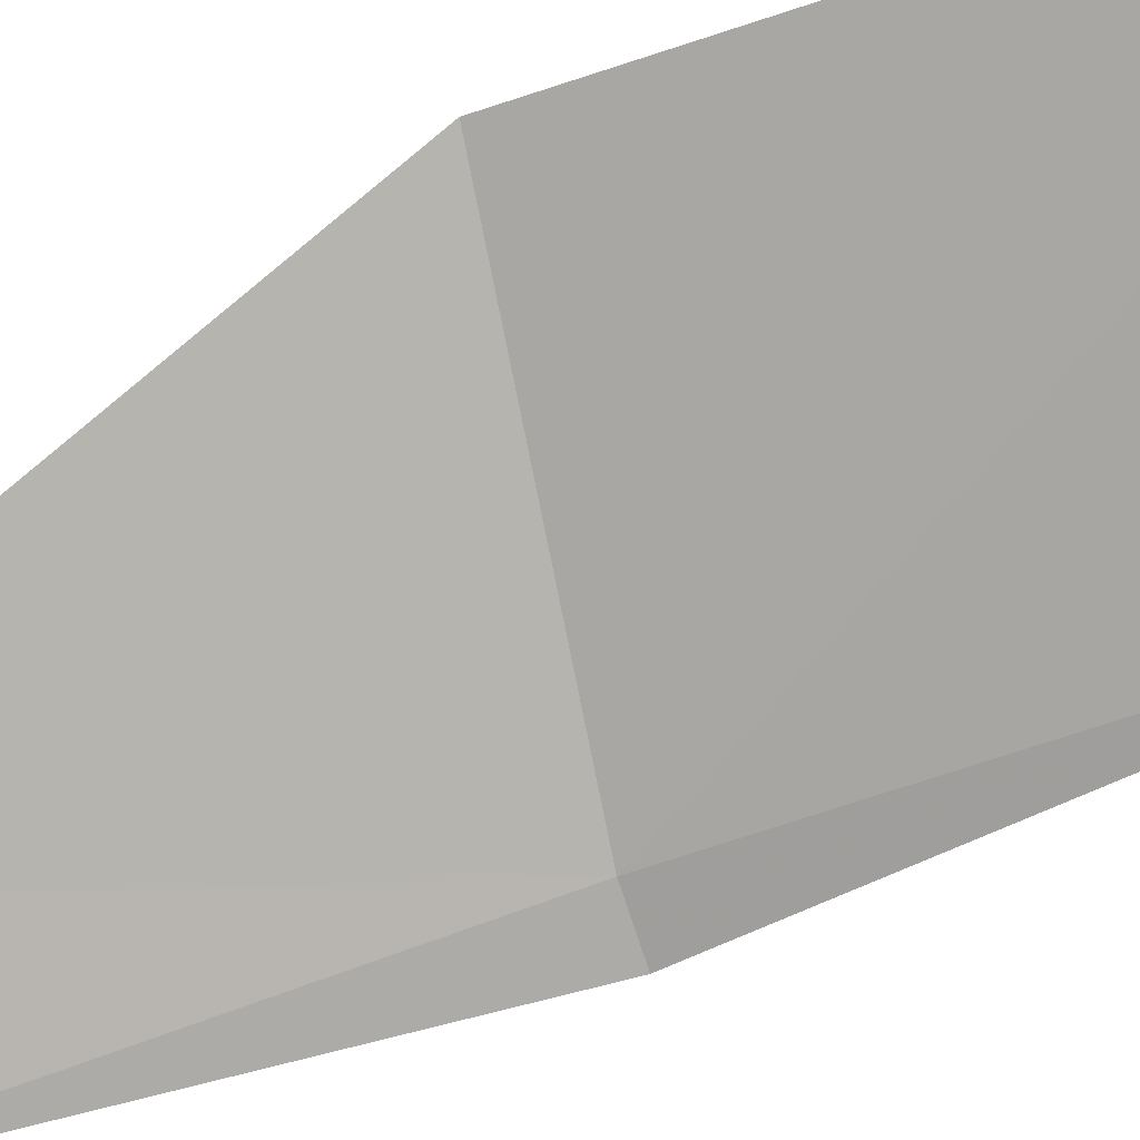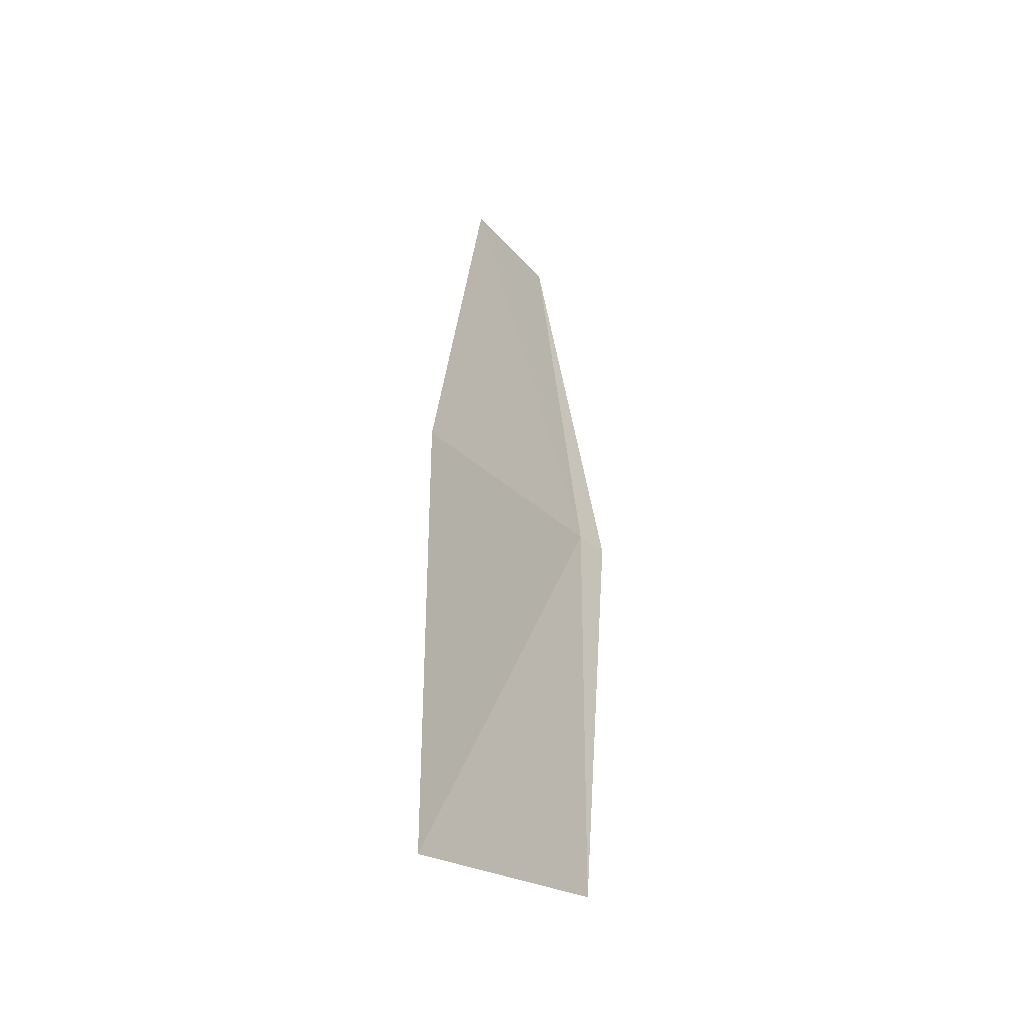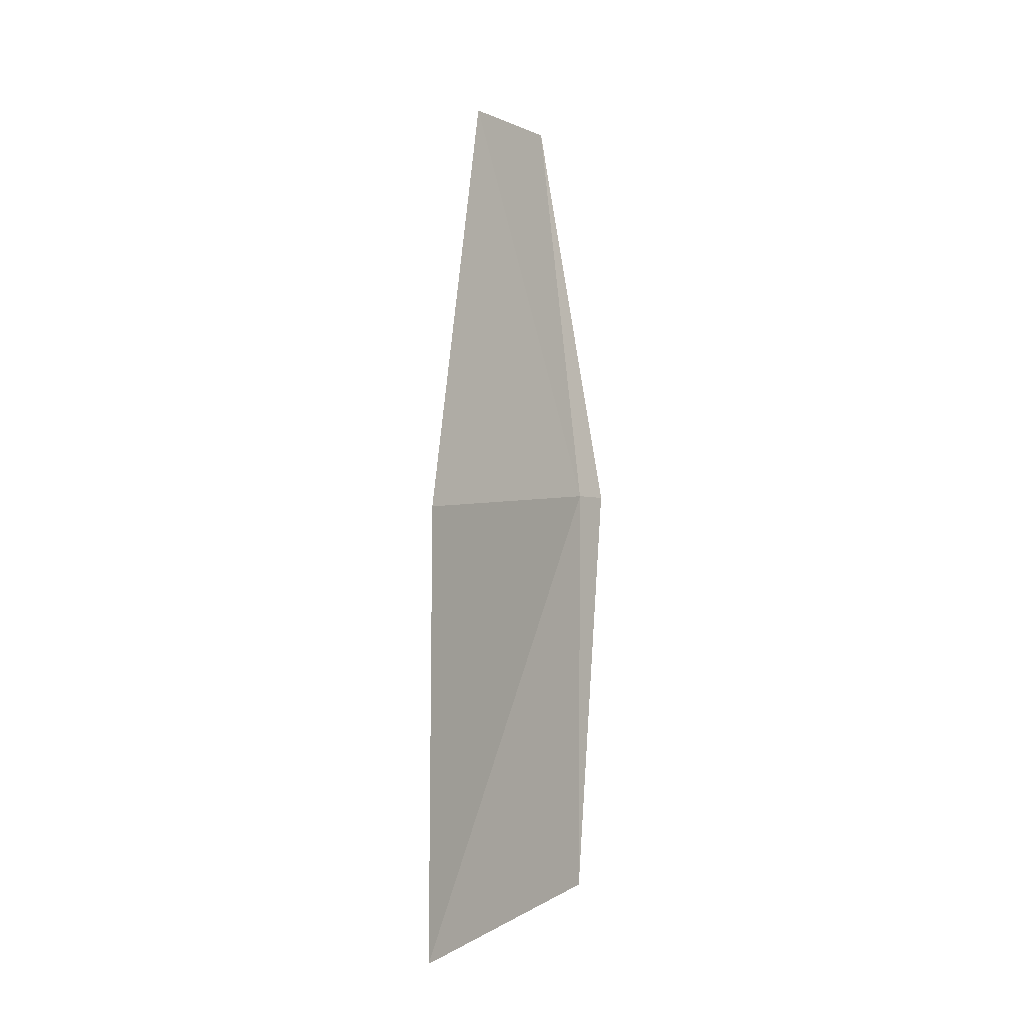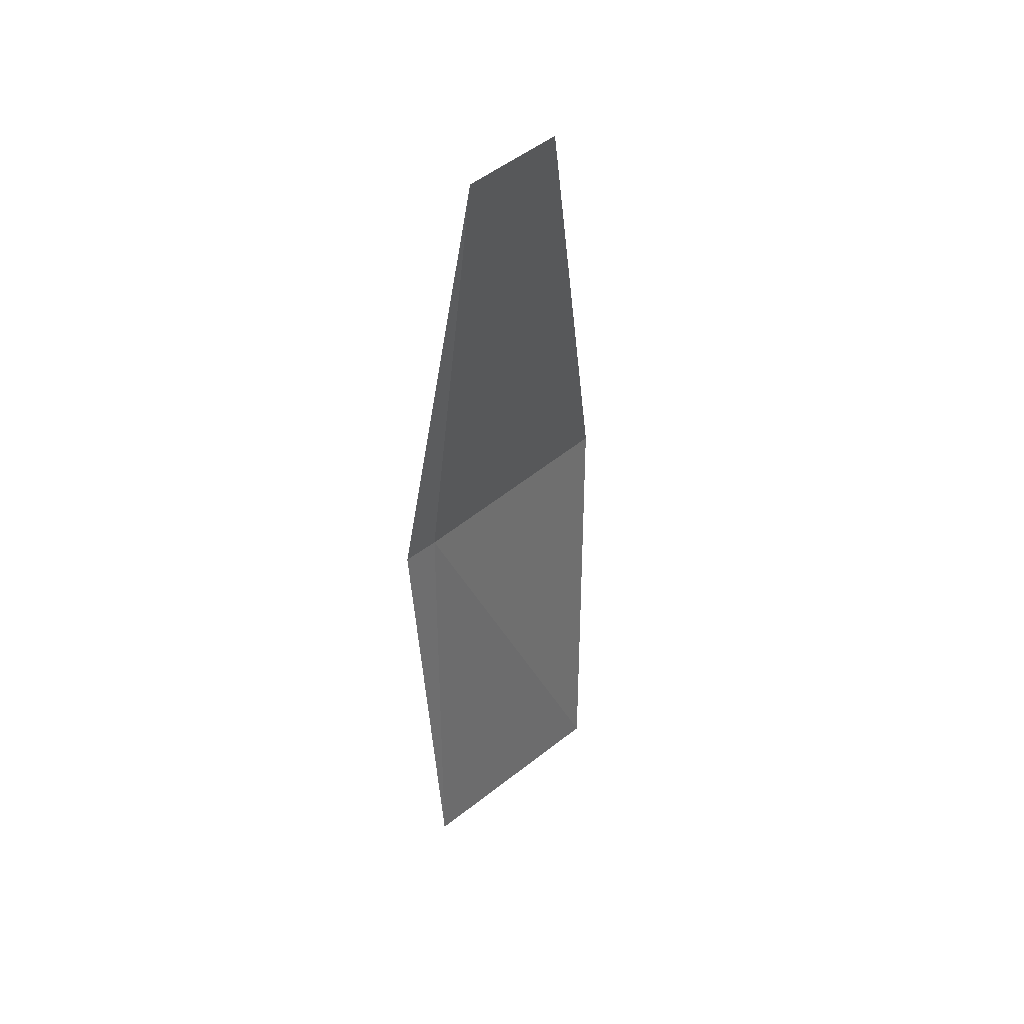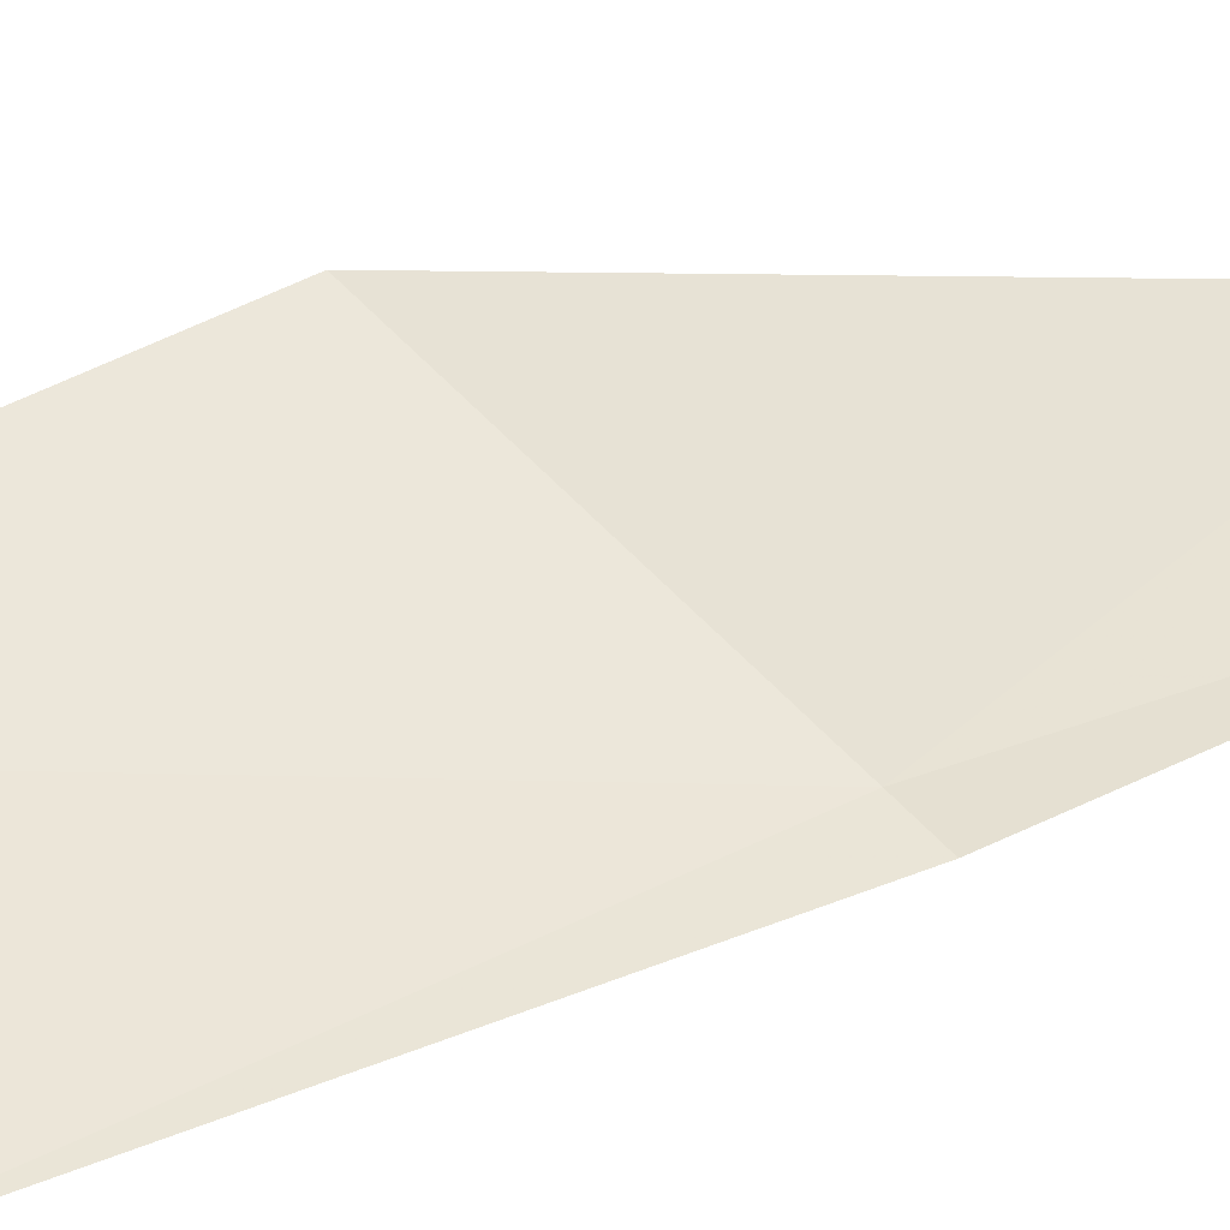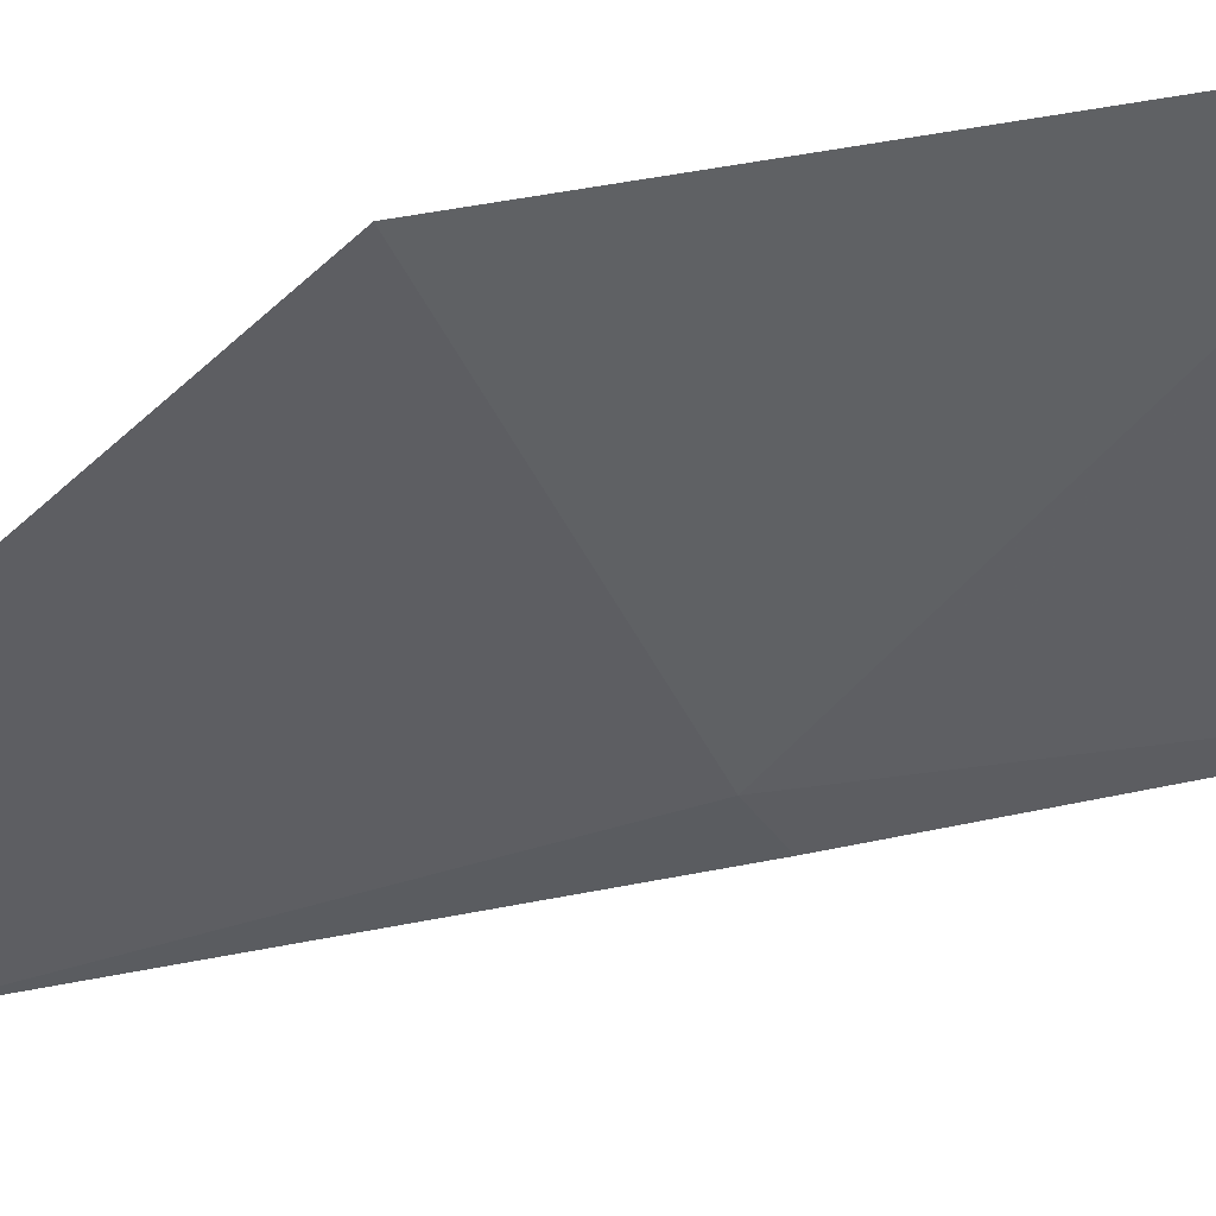
<metadata>
{"format":"obj","ext":"obj","renderer":"f3d","projection":"perspective","resolution":1024,"background":"white","views":[{"elev":-60.8,"azim":119.1,"up":"+Y"},{"elev":-43.7,"azim":148.7,"up":"+Z"},{"elev":-14.8,"azim":148.2,"up":"+Z"},{"elev":46.7,"azim":-29.6,"up":"+Z"},{"elev":22.8,"azim":-119.9,"up":"+Y"},{"elev":-21.7,"azim":134.4,"up":"+Y"}]}
</metadata>
<code>
v 19.79 15.65 4.792
v 19.78 15.65 4.794
v 19.85 15.67 4.922
v 19.88 15.69 4.768
v 19.81 15.65 4.93
v 19.78 15.63 4.656
v 19.86 15.66 4.628
f 1 4 3
f 1 3 5
f 1 2 6
f 1 6 7
f 1 7 4
f 1 5 2

</code>
